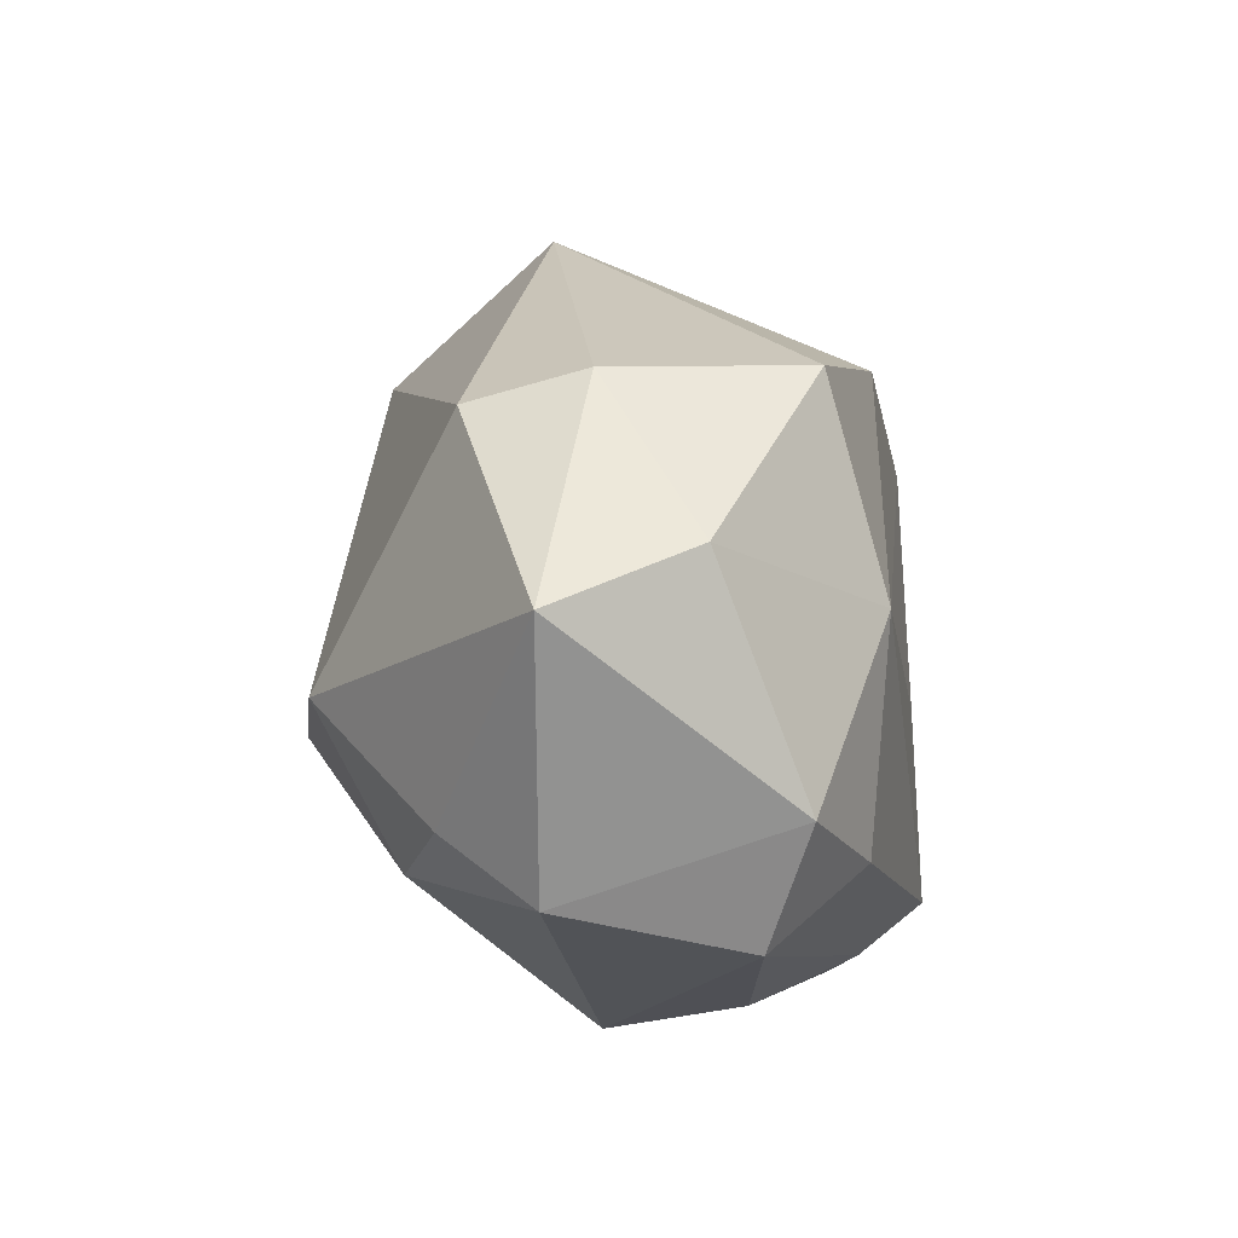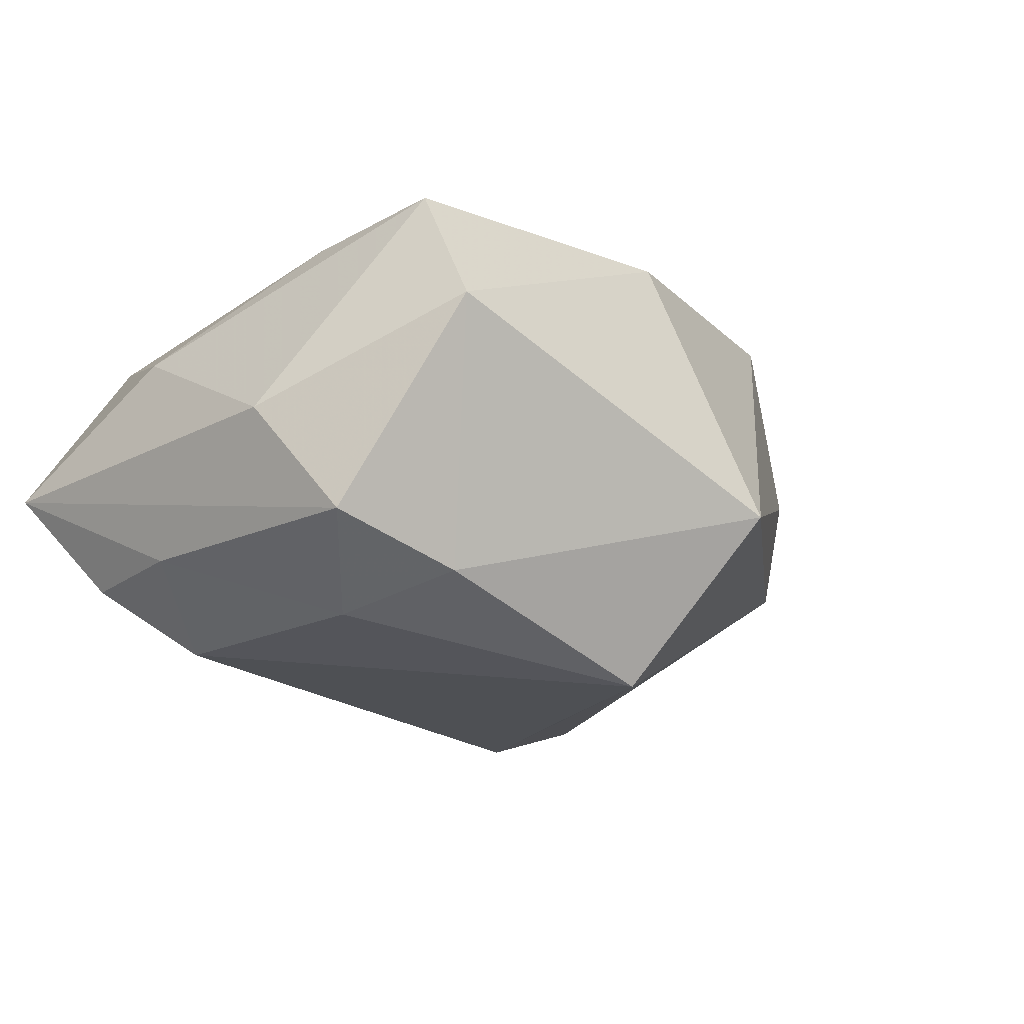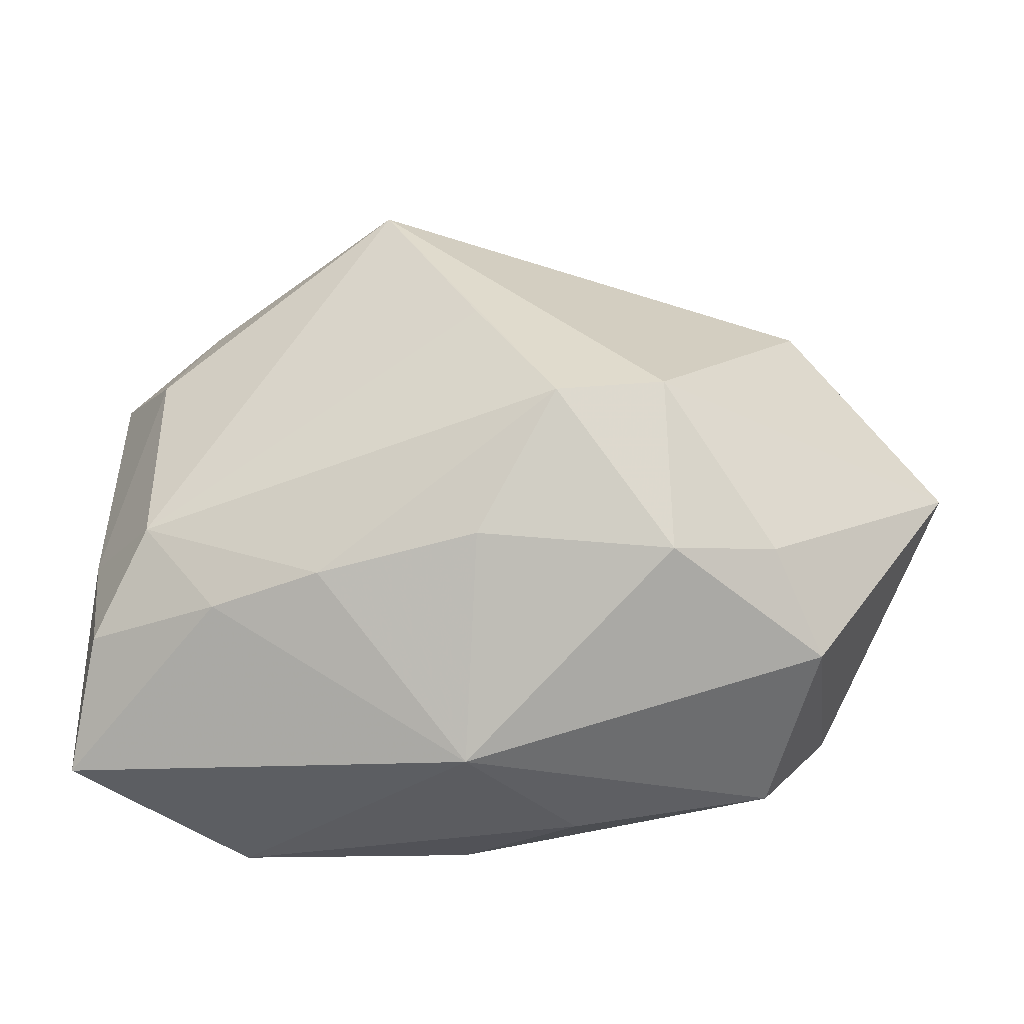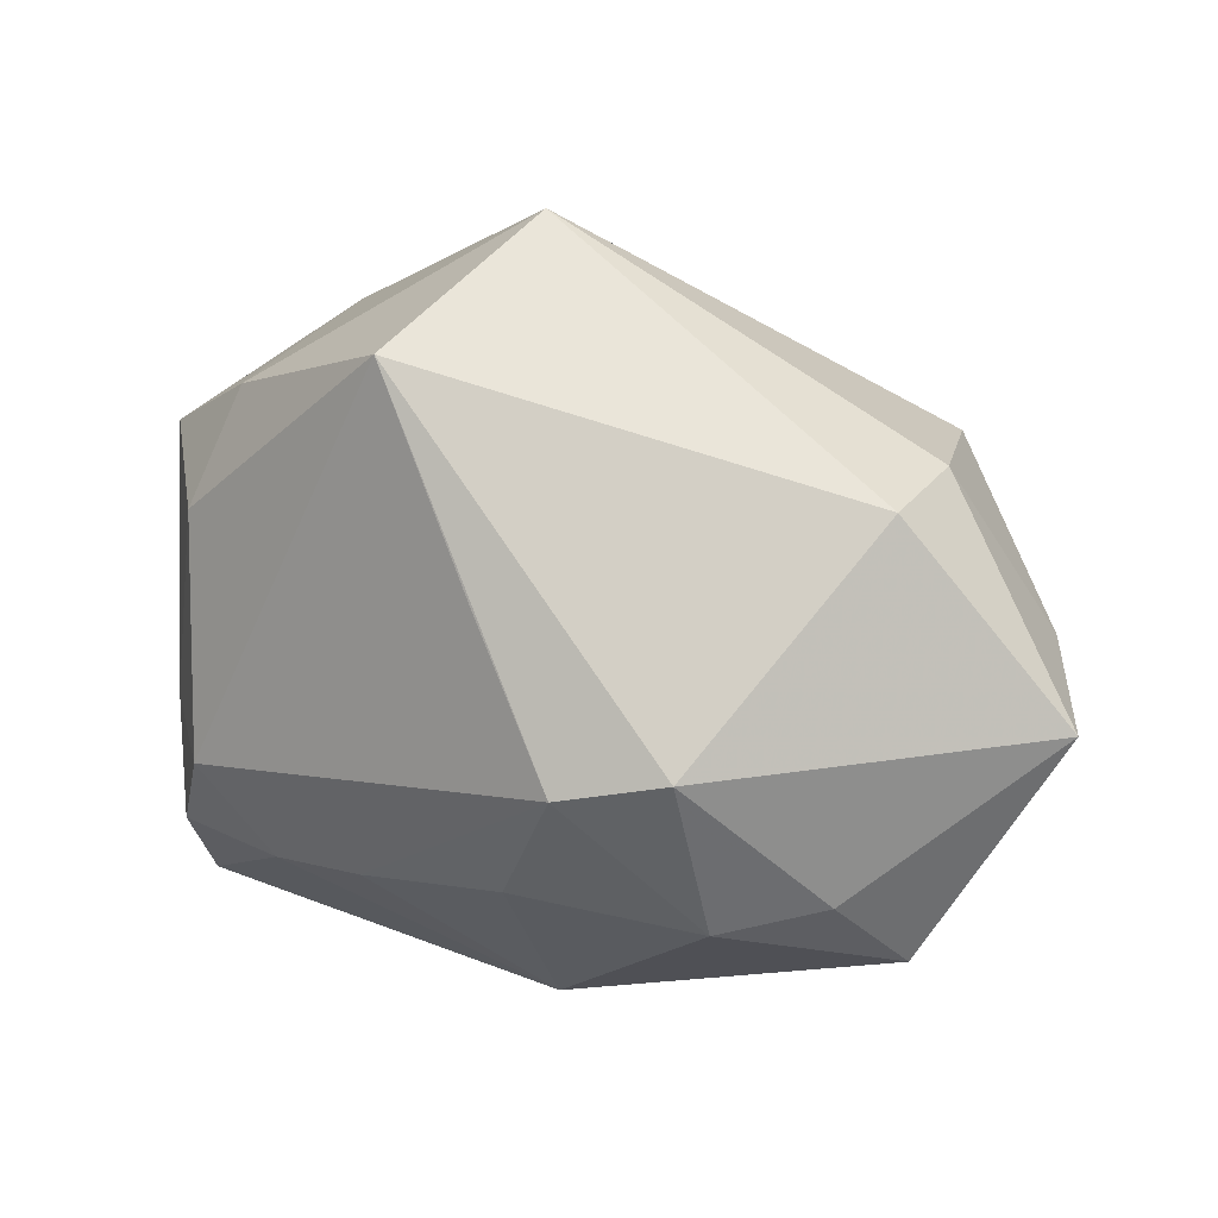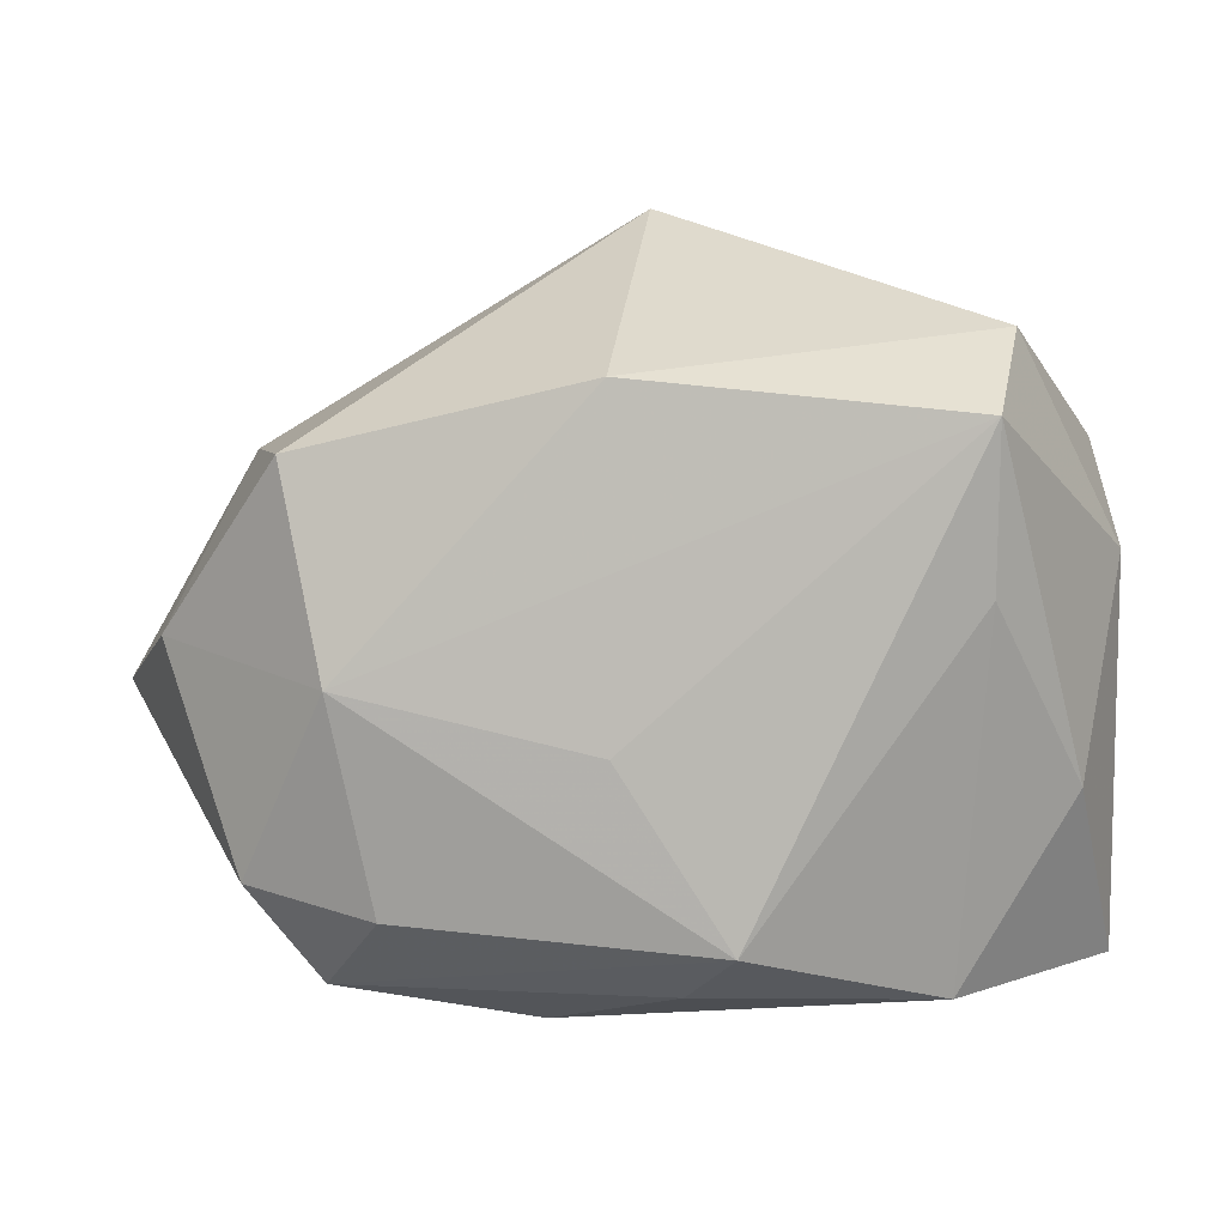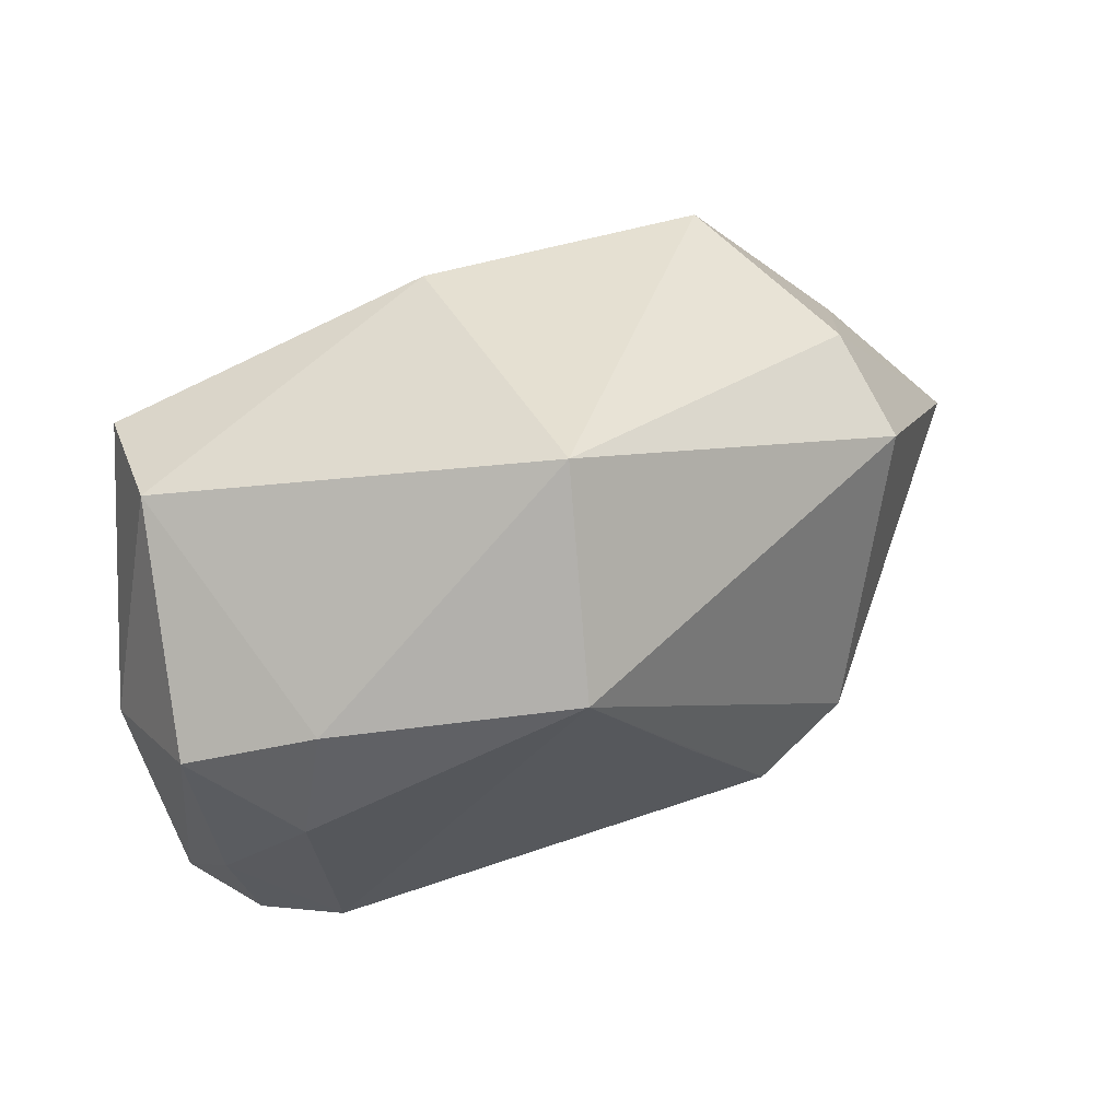
<metadata>
{"format":"obj","ext":"obj","renderer":"f3d","projection":"perspective","resolution":1024,"background":"white","views":[{"elev":-9.7,"azim":-80.3,"up":"+Y"},{"elev":-13.0,"azim":132.1,"up":"+Z"},{"elev":-46.4,"azim":-168.0,"up":"+Y"},{"elev":9.9,"azim":-148.7,"up":"+Y"},{"elev":8.2,"azim":8.9,"up":"+Y"},{"elev":65.7,"azim":153.6,"up":"+Y"}]}
</metadata>
<code>
v -0.02663 -0.01477 0.01461
v 0.03213 0.007539 -0.0001663
v 0.03213 -0.02182 -0.003122
v -0.02174 -0.02267 0.01081
v -0.006694 -0.02529 0.007916
v 0.01766 -0.01654 -0.01375
v -0.03917 -0.00344 -0.0004059
v -0.02807 -0.0202 -0.002229
v -0.001126 0.02 0.01652
v -0.03366 0.001359 0.009142
v 0.003472 0.02139 -0.02008
v -0.0005474 -0.004553 0.01889
v 0.02386 0.005832 0.01509
v -0.01956 -0.0005612 0.01889
v -0.001599 0.03078 -0.006724
v -0.004764 0.005249 -0.02112
v -0.01653 -0.01653 0.0171
v -0.0002656 -0.02665 -0.003216
v 0.008818 -0.01624 -0.01538
v -0.02908 0.0116 -0.007462
v 0.02982 -0.007893 0.006755
v 0.0299 0.01465 -0.008853
v -0.01934 -0.005364 -0.01958
v 0.0297 -0.006218 -0.009991
v -0.02585 -0.01502 -0.009381
v -0.01849 -0.01708 -0.01315
v 0.02377 0.00902 -0.01542
v -0.02873 0.01376 0.0012
v 0.02075 0.01809 -0.01271
v -0.003918 -0.01544 -0.01623
v 0.02404 0.01777 0.01656
v 0.02152 -0.02191 0.01051
v 0.02294 -0.009578 -0.01651
v -0.02349 0.01462 0.01518
v 0.02835 -0.01552 -0.01121
v -0.01131 -0.006937 -0.0219
v 0.003766 -0.02147 0.0145
v 0.007836 -0.01753 0.01889
v 0.02479 0.02304 0.007477
f 18 3 32
f 9 15 34
f 18 4 8
f 39 15 9
f 5 4 18
f 18 32 5
f 16 36 11
f 6 3 18
f 18 19 6
f 30 19 18
f 36 19 30
f 7 8 1
f 1 8 4
f 28 34 15
f 11 36 23
f 31 39 9
f 31 12 38
f 38 4 37
f 4 5 37
f 37 32 38
f 37 5 32
f 33 16 11
f 36 16 33
f 33 19 36
f 33 6 19
f 36 30 26
f 26 23 36
f 18 8 26
f 26 30 18
f 7 1 10
f 10 28 7
f 34 28 10
f 9 34 14
f 38 12 14
f 34 10 14
f 14 10 1
f 14 31 9
f 12 31 14
f 38 32 13
f 13 31 38
f 31 13 21
f 21 32 3
f 21 13 32
f 39 31 2
f 2 22 39
f 31 21 2
f 3 22 2
f 2 21 3
f 3 6 35
f 6 33 35
f 27 33 11
f 25 26 8
f 23 26 25
f 25 8 7
f 7 23 25
f 38 14 17
f 17 14 1
f 17 4 38
f 17 1 4
f 20 28 15
f 20 15 11
f 7 28 20
f 11 23 20
f 20 23 7
f 29 27 11
f 22 27 29
f 11 15 29
f 15 39 29
f 39 22 29
f 24 35 33
f 33 27 24
f 24 27 22
f 24 22 3
f 3 35 24

</code>
